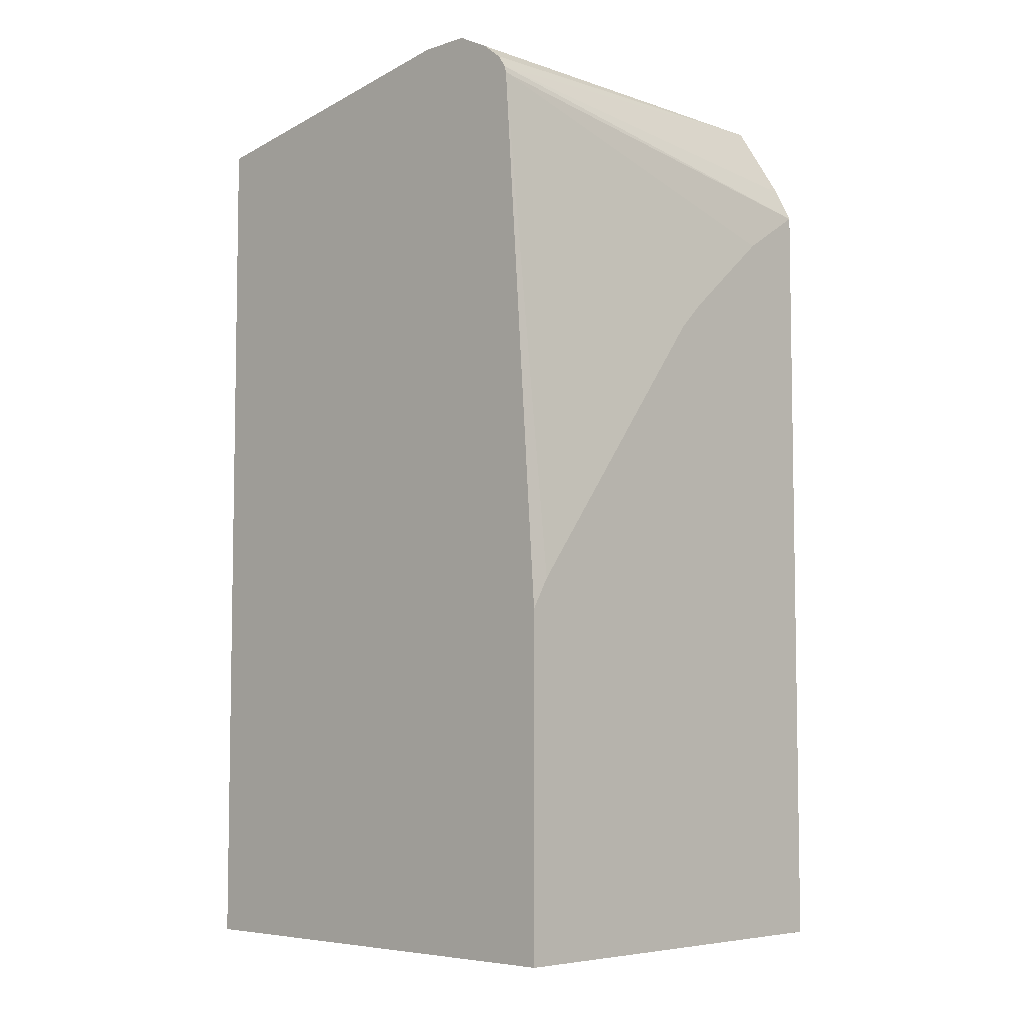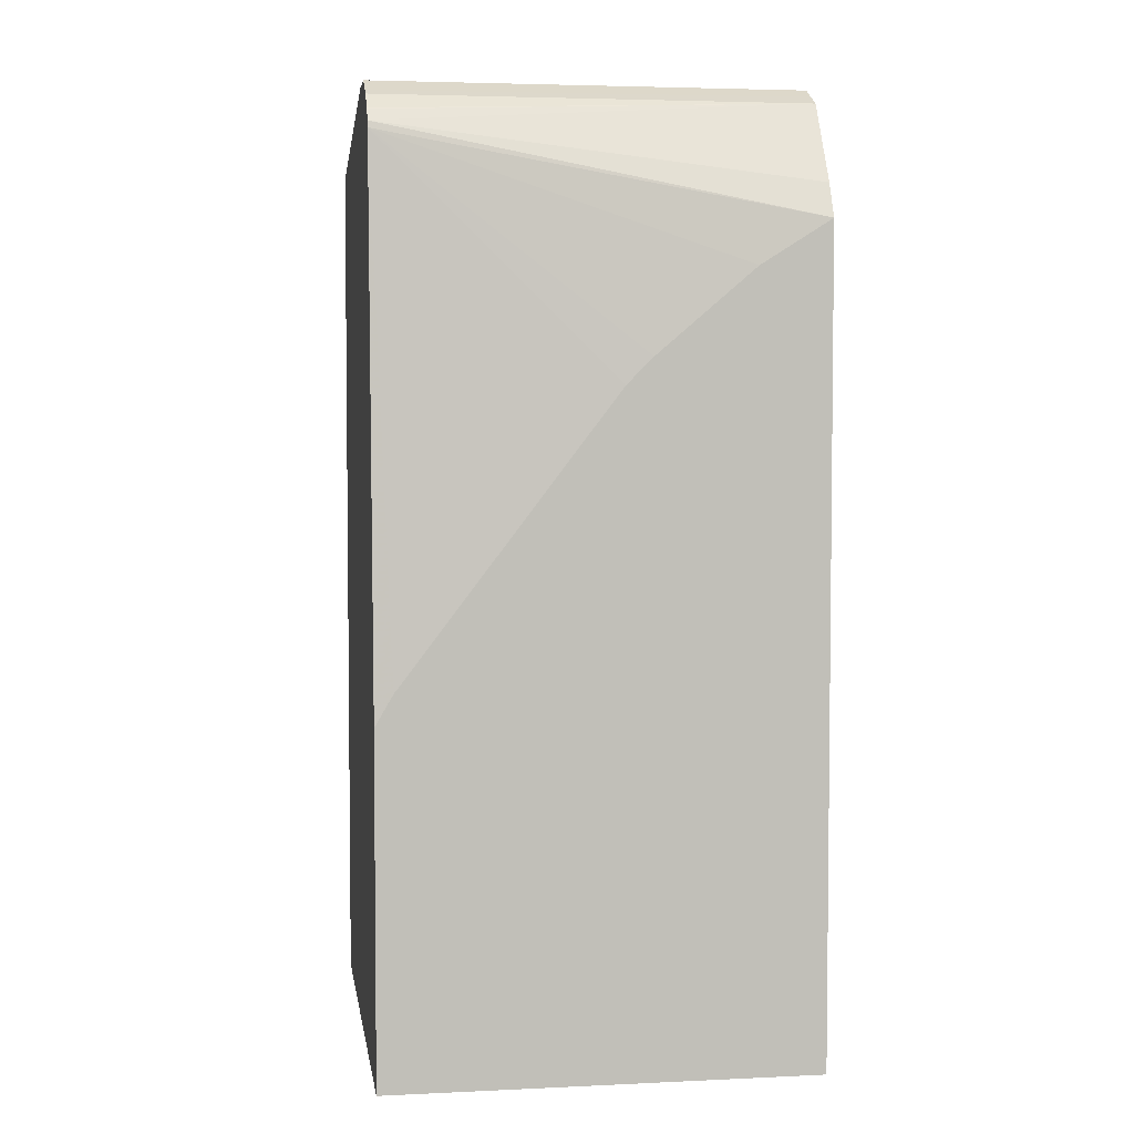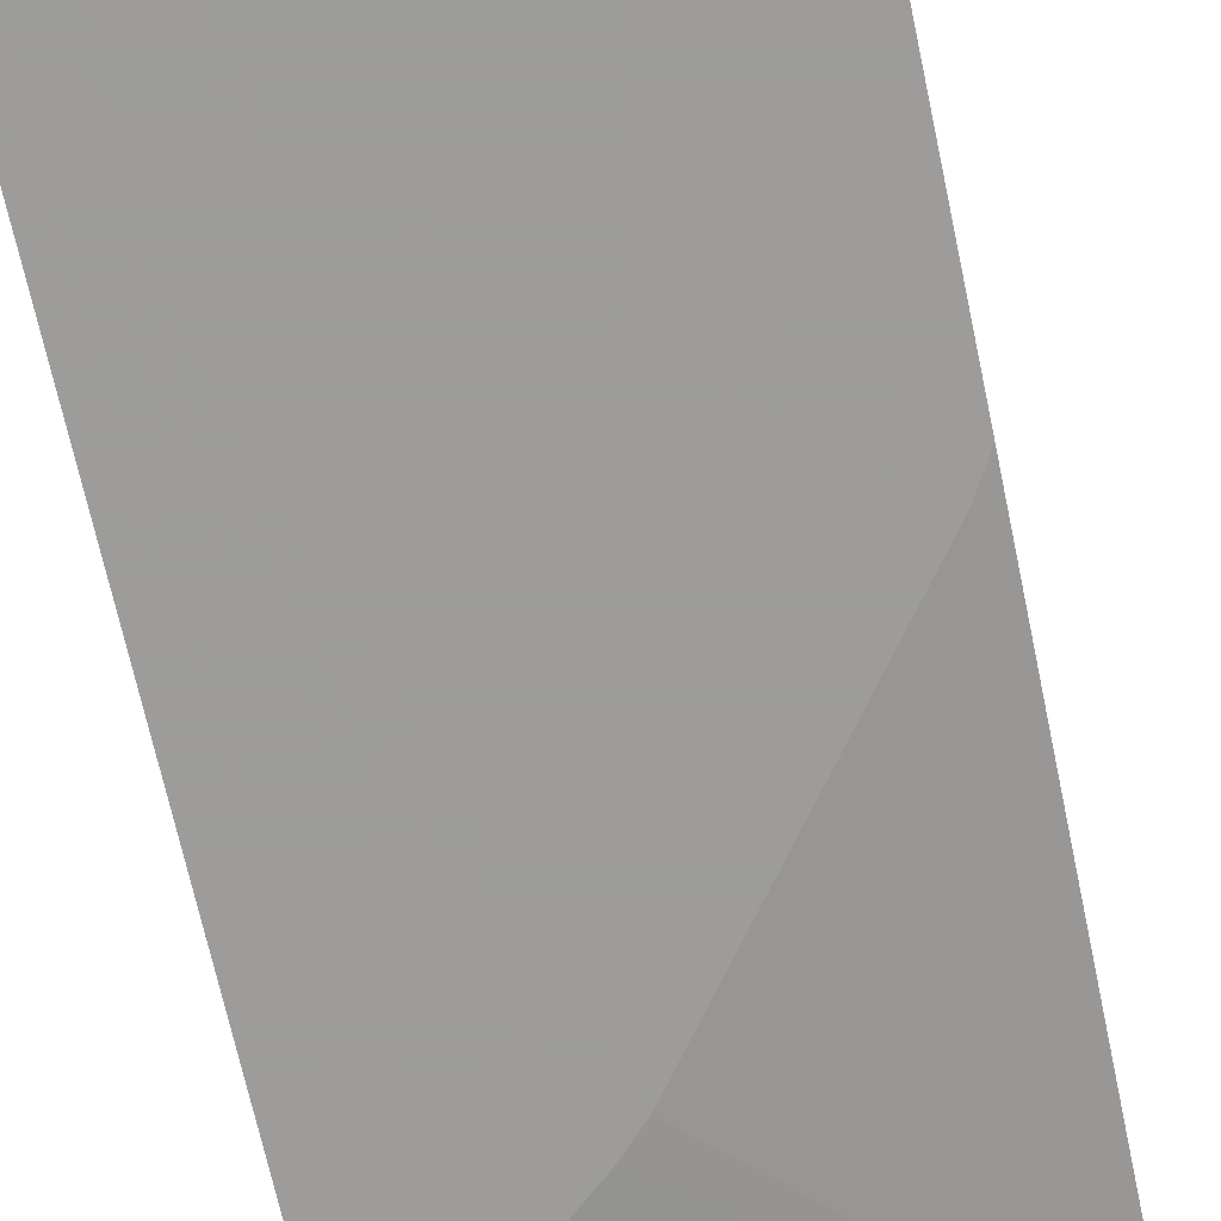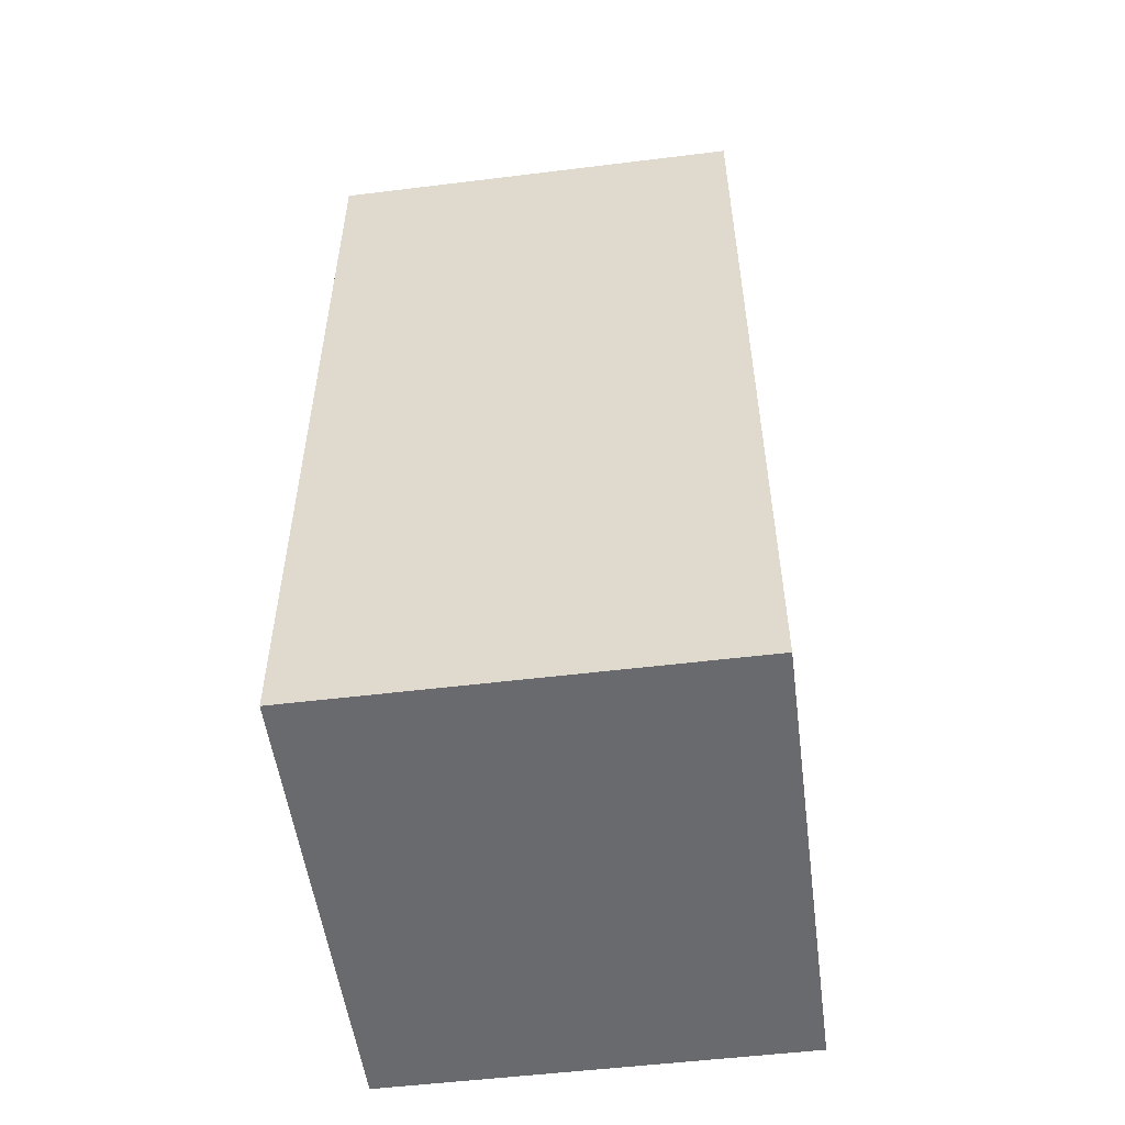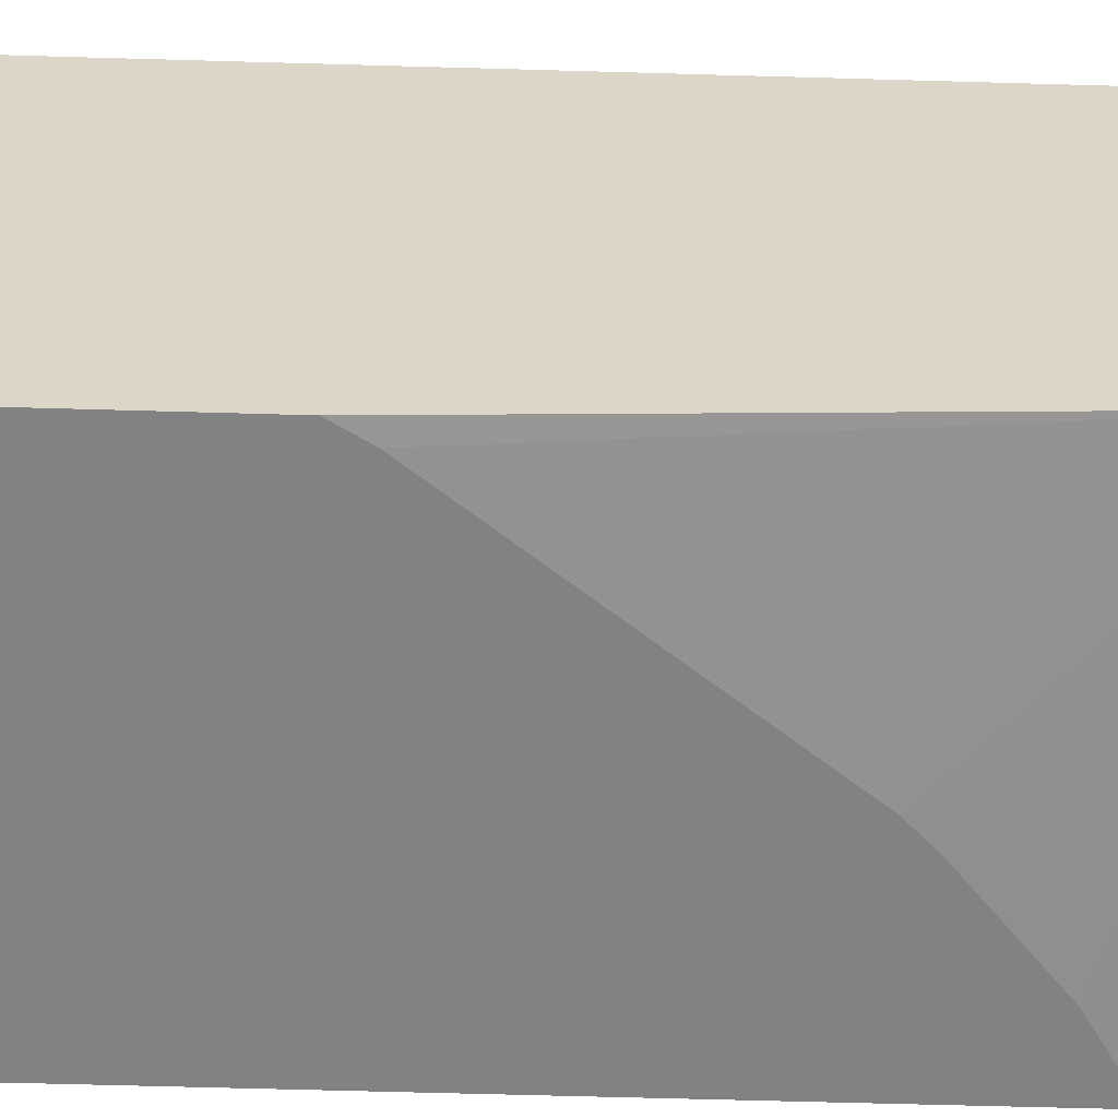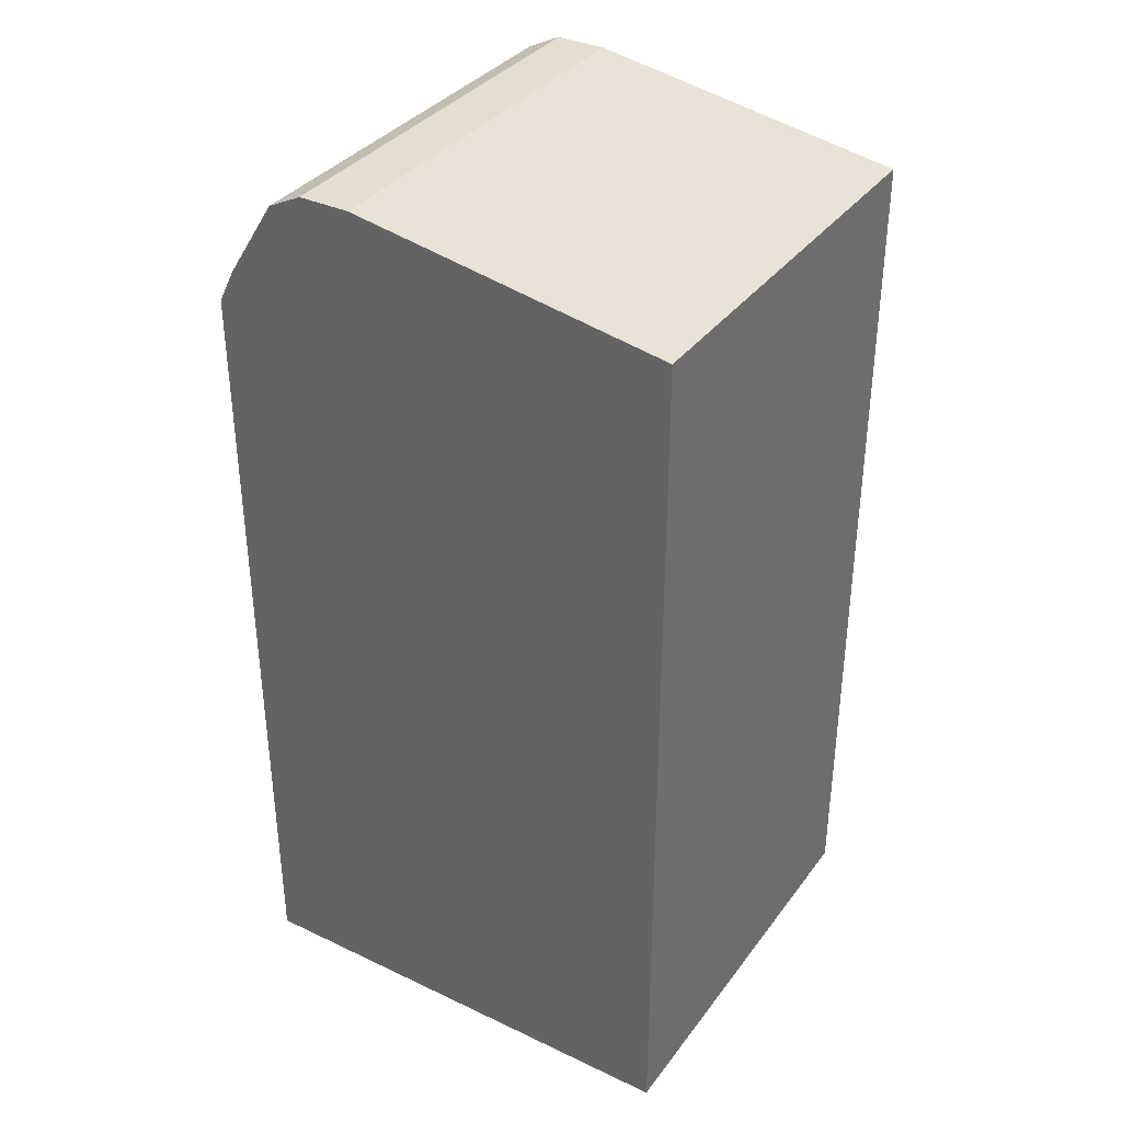
<metadata>
{"format":"obj","ext":"obj","renderer":"f3d","projection":"perspective","resolution":1024,"background":"white","views":[{"elev":-6.0,"azim":-45.7,"up":"+Z"},{"elev":4.1,"azim":-8.6,"up":"+Z"},{"elev":-70.3,"azim":-167.8,"up":"+Y"},{"elev":-53.1,"azim":-172.5,"up":"+Z"},{"elev":-60.7,"azim":-91.7,"up":"+Y"},{"elev":35.8,"azim":121.8,"up":"+Z"}]}
</metadata>
<code>
v 0.4608 0.1514 -0.308
v 0.4608 -0.1166 -0.308
v 0.2205 0.1514 -0.308
v 0.4608 0.1514 0.1906
v 0.2205 -0.1166 -0.308
v 0.4608 -0.1166 0.1462
v 0.2205 0.1514 0.1906
v 0.4608 -0.02932 0.22
v 0.2205 -0.1166 -0.1159
v 0.4608 -0.1068 0.1655
v 0.2205 -0.0941 0.1944
v 0.2205 -0.09504 0.1906
v 0.4213 -0.1166 0.1213
v 0.2205 -0.02932 0.22
v 0.4608 -0.05865 0.22
v 0.2306 -0.1166 -0.09862
v 0.4608 -0.0782 0.2102
v 0.2205 -0.08969 0.2008
v 0.3512 -0.1166 0.05936
v 0.3659 -0.1166 0.07404
v 0.2205 -0.05865 0.22
v 0.4608 -0.06844 0.2151
v 0.2205 -0.07277 0.2129
v 0.2205 -0.0782 0.2102
v 0.2205 -0.08906 0.2015
f 3 21 14
f 8 14 21
f 6 12 13
f 6 11 12
f 3 14 7
f 4 14 8
f 8 21 15
f 6 10 11
f 9 16 12
f 17 24 25
f 11 17 18
f 12 16 19
f 12 19 20
f 12 20 13
f 15 21 23
f 15 23 22
f 17 22 23
f 17 23 24
f 17 25 18
f 3 23 21
f 10 17 11
f 3 24 23
f 4 7 14
f 3 18 25
f 3 25 24
f 1 2 5
f 1 3 7
f 1 7 4
f 1 4 8
f 1 8 15
f 1 15 22
f 1 22 17
f 1 17 10
f 1 10 6
f 1 5 3
f 2 6 13
f 2 13 20
f 2 20 19
f 2 19 16
f 2 16 9
f 2 9 5
f 3 5 9
f 3 9 12
f 3 12 11
f 3 11 18
f 1 6 2

</code>
